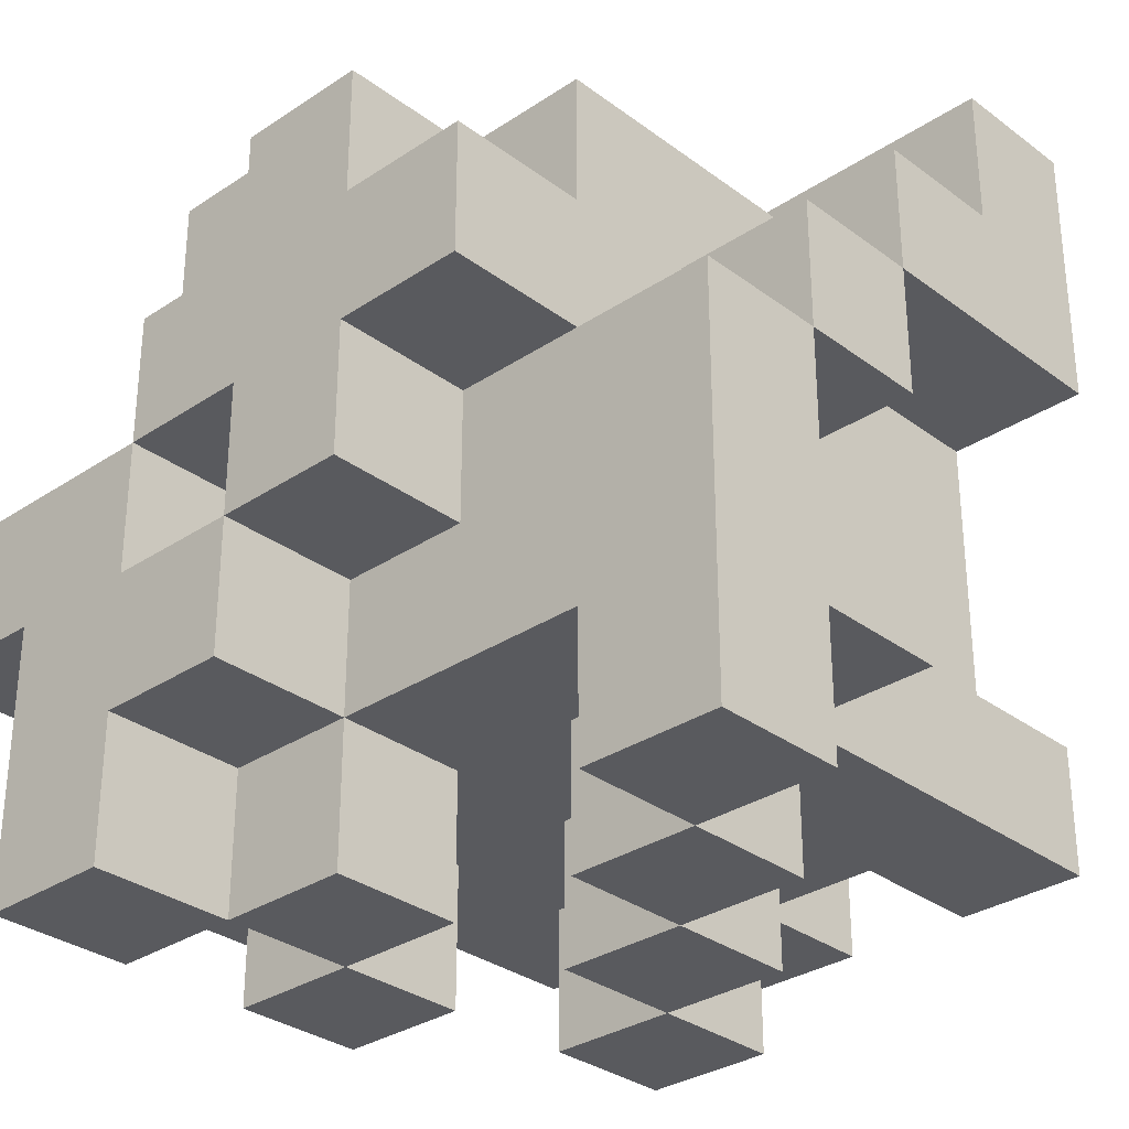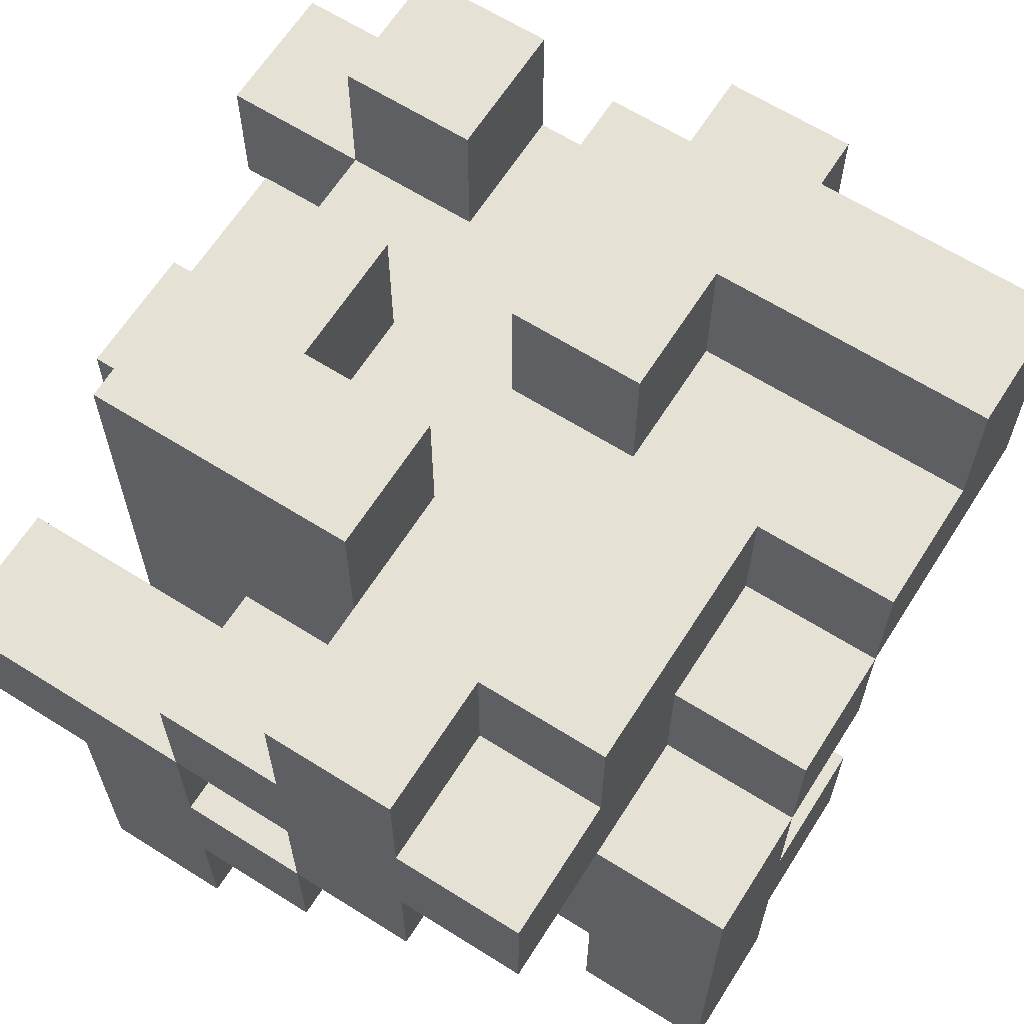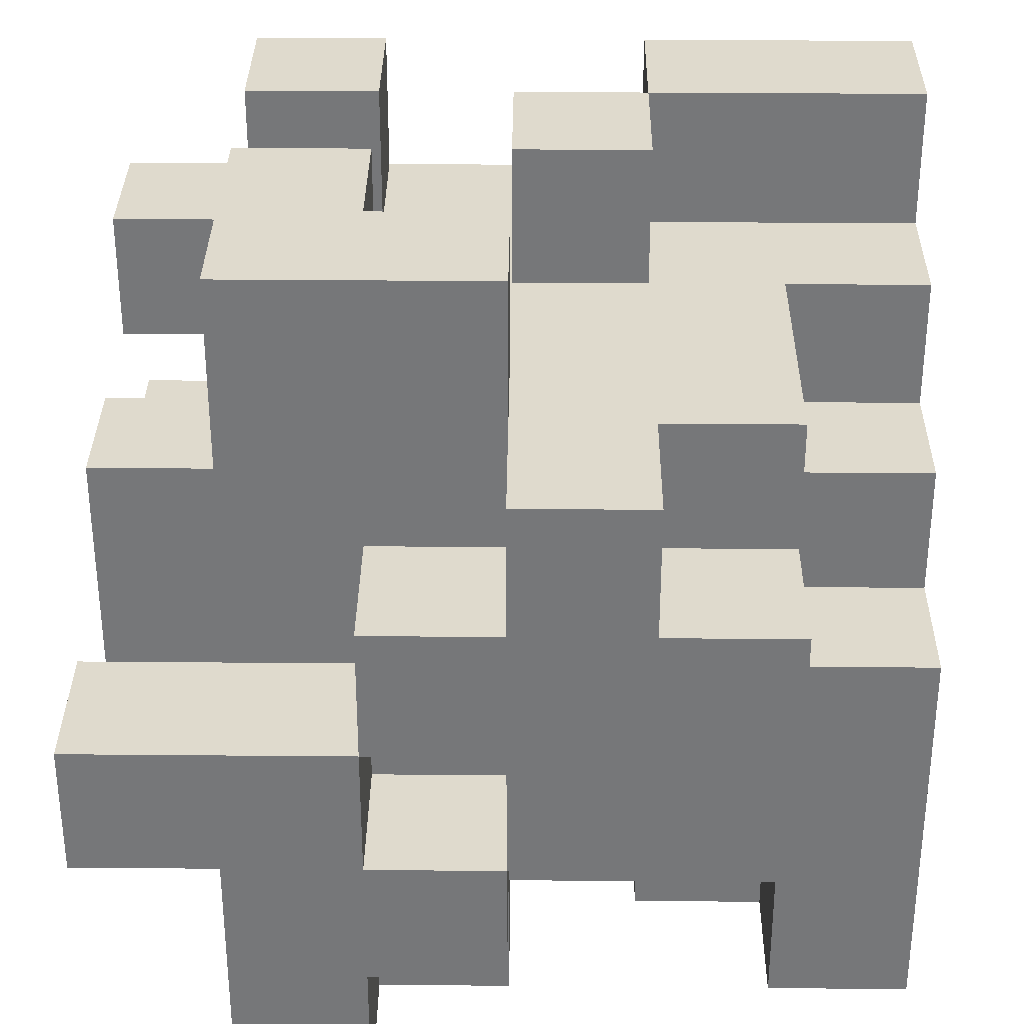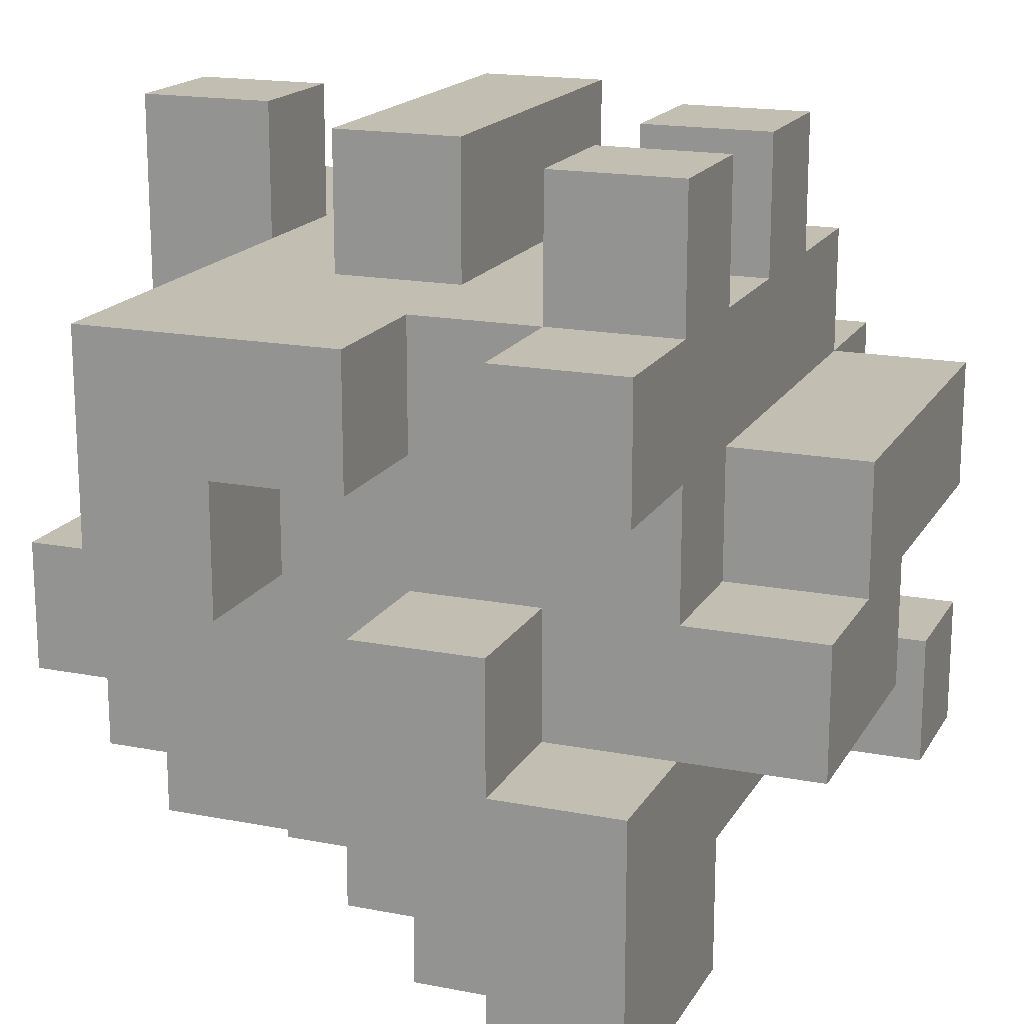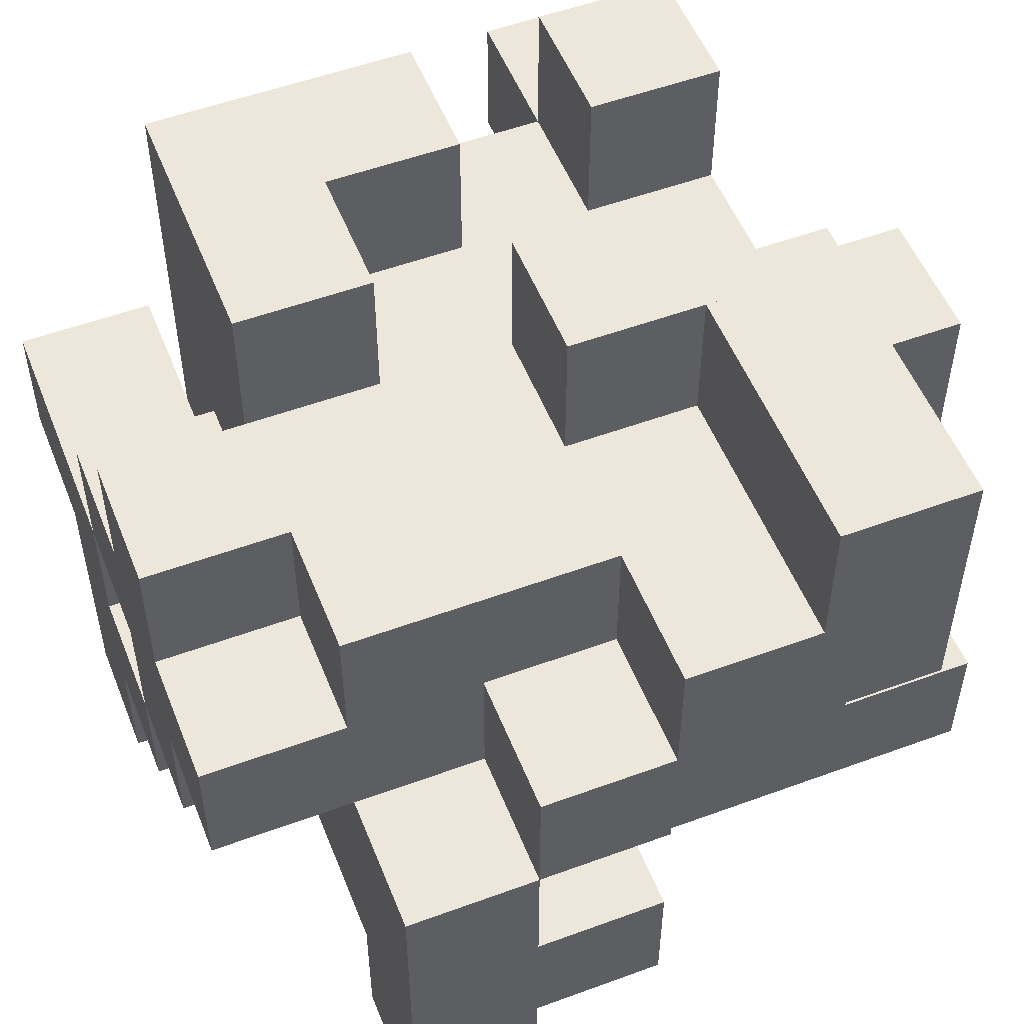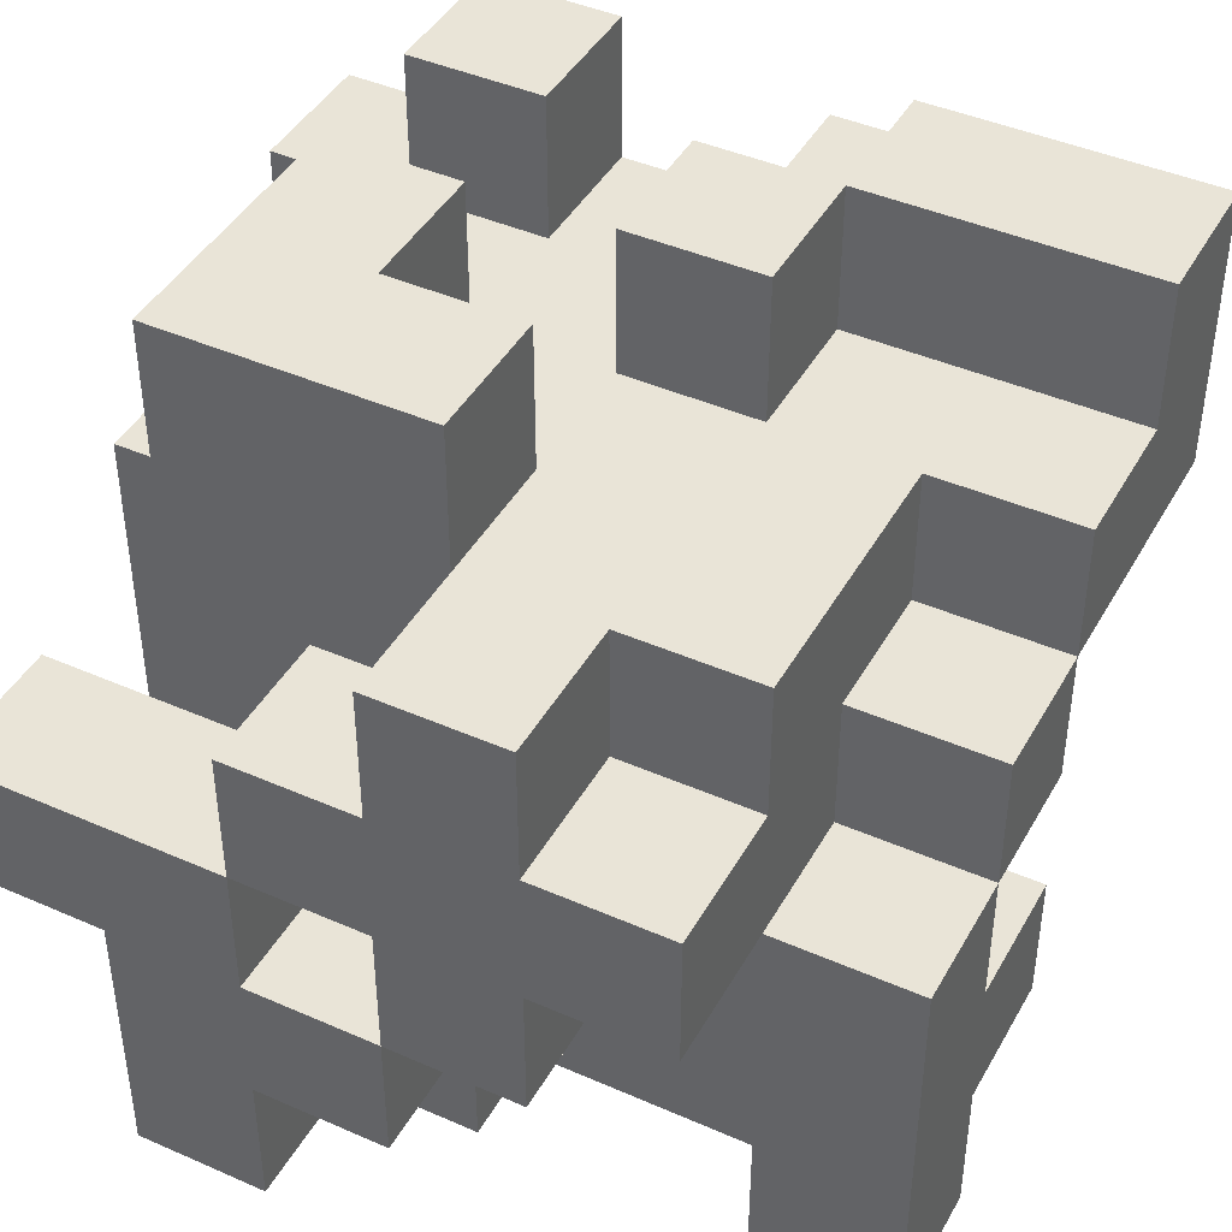
<metadata>
{"format":"obj","ext":"obj","renderer":"f3d","projection":"perspective","resolution":1024,"background":"white","views":[{"elev":-31.3,"azim":133.4,"up":"+Y"},{"elev":64.3,"azim":122.4,"up":"+Y"},{"elev":32.8,"azim":90.7,"up":"+Y"},{"elev":17.4,"azim":-158.8,"up":"+Z"},{"elev":53.2,"azim":158.5,"up":"+Y"},{"elev":43.2,"azim":117.5,"up":"+Y"}]}
</metadata>
<code>
o Cube
v -0.15 -0.15 0.15
v -0.15 0.15 0.15
v -0.15 -0.15 -0.15
v -0.15 0.15 -0.15
v 0.15 -0.15 0.15
v 0.15 0.15 0.15
v 0.15 -0.15 -0.15
v 0.15 0.15 -0.15
v -0.15 -0.15 0
v -0.15 0 0.15
v -0.15 0.15 0
v -0.15 0 -0.15
v 0 -0.15 -0.15
v 0 0.15 -0.15
v 0.15 0 -0.15
v 0.15 -0.15 0
v 0.15 0.15 0
v 0.15 0 0.15
v 0 -0.15 0.15
v 0 0.15 0.15
v 0 0.15 0
v 0 -0.15 0
v 0 0 0.15
v 0.15 0 0
v 0 0 -0.15
v -0.15 0 0
v -0.15 -0.15 0.075
v -0.15 0.075 0.15
v -0.15 0.15 -0.075
v -0.15 -0.075 -0.15
v -0.075 -0.15 -0.15
v 0.075 0.15 -0.15
v 0.15 -0.075 -0.15
v 0.15 -0.15 -0.075
v 0.15 0.15 0.075
v 0.15 -0.075 0.15
v 0.075 -0.15 0.15
v -0.075 0.15 0.15
v -0.15 -0.15 -0.075
v -0.15 -0.075 0.15
v -0.15 0.15 0.075
v -0.15 0.075 -0.15
v 0.075 -0.15 -0.15
v -0.075 0.15 -0.15
v 0.15 0.075 -0.15
v 0.15 -0.15 0.075
v 0.15 0.15 -0.075
v 0.15 0.075 0.15
v -0.075 -0.15 0.15
v 0.075 0.15 0.15
v 0 0.15 0.075
v 0 0.15 -0.075
v 0.075 0.15 0
v -0.075 0.15 0
v 0 -0.15 0.075
v 0 -0.15 -0.075
v -0.075 -0.15 0
v 0.075 -0.15 0
v -0.075 0 0.15
v 0.075 0 0.15
v 0 -0.075 0.15
v 0 0.075 0.15
v 0.15 0 0.075
v 0.15 0 -0.075
v 0.15 -0.075 0
v 0.15 0.075 0
v 0.075 0 -0.15
v -0.075 0 -0.15
v 0 -0.075 -0.15
v 0 0.075 -0.15
v -0.15 0 -0.075
v -0.15 0 0.075
v -0.15 -0.075 0
v -0.15 0.075 0
v -0.15 0.075 0.075
v -0.15 -0.075 0.075
v -0.15 -0.075 -0.075
v -0.075 0.075 -0.15
v -0.075 -0.075 -0.15
v 0.075 -0.075 -0.15
v 0.15 0.075 -0.075
v 0.15 -0.075 -0.075
v 0.15 -0.075 0.075
v 0.075 0.075 0.15
v 0.075 -0.075 0.15
v -0.075 -0.075 0.15
v 0.075 -0.15 -0.075
v -0.075 -0.15 -0.075
v -0.075 -0.15 0.075
v -0.075 0.15 -0.075
v 0.075 0.15 -0.075
v 0.075 0.15 0.075
v -0.075 0.15 0.075
v 0.075 -0.15 0.075
v -0.075 0.075 0.15
v 0.15 0.075 0.075
v 0.075 0.075 -0.15
v -0.15 0.075 -0.075
v -0.15 0.23 -0.075
v -0.15 0.23 -0.15
v 0.15 0.23 0.075
v 0.15 0.23 0.15
v -0.075 0.23 0.15
v -0.15 0.23 0.15
v 0.075 0.23 0.15
v 0 0.23 0.15
v 0 0.23 0.075
v 0 0.23 -0.075
v 0 0.23 0
v 0.075 0.23 0
v 0.15 0.23 0
v -0.075 0.23 0
v -0.15 0.23 0.075
v -0.075 0.23 -0.15
v -0.075 0.23 -0.075
v 0.075 0.23 0.075
v -0.075 0.23 0.075
v 0.15 -0.075 -0.23
v 0.15 -0.15 -0.23
v 0.075 -0.15 -0.23
v 0 -0.15 -0.23
v -0.075 0.15 -0.23
v 0 0.15 -0.23
v 0.075 0 -0.23
v 0.15 0 -0.23
v 0 -0.075 -0.23
v 0 0.075 -0.23
v 0 0 -0.23
v -0.15 0.15 -0.23
v -0.15 0.075 -0.23
v -0.075 0.075 -0.23
v 0.075 -0.075 -0.23
v -0.075 0.23 -0.23
v 0.075 0.075 -0.23
v -0.15 0.23 -0.23
v 0.23 -0.075 0.15
v 0.23 -0.15 0.15
v 0.23 0.075 -0.15
v 0.23 0 -0.15
v 0.23 -0.15 0.075
v 0.23 -0.15 0
v 0.23 0.15 -0.075
v 0.23 0.15 0
v 0.23 0 0.075
v 0.23 0 0.15
v 0.23 0 -0.075
v 0.23 0 0
v 0.23 -0.075 0
v 0.23 0.075 0
v 0.23 0.075 -0.075
v 0.23 -0.075 -0.075
v 0.23 -0.075 0.075
v 0.23 0.075 0.075
v -0.15 0.075 0.23
v -0.15 0.15 0.23
v -0.075 0.15 0.23
v -0.15 -0.075 0.23
v -0.15 0 0.23
v -0.075 0 0.23
v 0.075 0 0.23
v 0 0 0.23
v 0 -0.075 0.23
v 0 -0.15 0.23
v 0 0.075 0.23
v 0.15 0 0.23
v 0.15 -0.075 0.23
v 0.075 -0.15 0.23
v 0.075 0.075 0.23
v 0.075 -0.075 0.23
v -0.075 -0.075 0.23
v -0.075 0.075 0.23
v 0.23 0 0.23
v 0.23 -0.075 0.23
v -0.23 0 0.075
v -0.23 0 0
v -0.23 -0.075 0
v -0.23 -0.15 0
v -0.23 0.075 0
v -0.23 -0.15 0.075
v -0.23 0.15 0
v -0.23 0.15 -0.075
v -0.23 0 -0.075
v -0.23 0.075 0.075
v -0.23 -0.075 0.075
v -0.23 0.075 -0.075
v -0.23 -0.075 -0.15
v -0.23 -0.15 -0.15
v -0.23 -0.15 -0.075
v -0.23 -0.075 -0.075
v 0.075 -0.23 -0.15
v 0 -0.23 -0.15
v 0.15 -0.23 0.075
v 0.15 -0.23 0
v 0 -0.23 0.075
v 0 -0.23 0.15
v 0 -0.23 -0.075
v 0 -0.23 0
v -0.075 -0.23 0
v -0.15 -0.23 0
v -0.15 -0.23 0.075
v 0.075 -0.23 0.15
v 0.15 -0.23 -0.15
v 0.15 -0.23 0.15
v 0.075 -0.23 0
v 0.23 -0.23 0.15
v 0.23 -0.23 0.075
v 0.075 -0.23 -0.075
v -0.075 -0.23 -0.075
v -0.075 -0.23 0.075
v 0.075 -0.23 0.075
v 0.15 -0.23 -0.23
v 0.075 -0.23 -0.23
f 98 29 4 42
f 97 32 8 45
f 96 35 6 48
f 59 10 158 159
f 94 46 5 37
f 21 52 108 109
f 52 90 115 108
f 91 52 21 53
f 90 29 11 54
f 89 55 19 49
f 37 19 195 201
f 87 34 16 58
f 86 59 159 170
f 95 38 156 171
f 84 50 20 62
f 15 45 138 139
f 65 83 152 148
f 45 81 150 138
f 14 70 127 123
f 79 68 25 69
f 15 33 118 125
f 77 71 12 30
f 29 98 185 181
f 75 41 11 74
f 9 27 179 177
f 10 28 75 72
f 28 2 41 75
f 71 26 175 182
f 1 40 76 27
f 40 10 72 76
f 39 77 189 188
f 9 73 77 39
f 73 26 71 77
f 68 78 70 25
f 12 42 78 68
f 100 114 133 135
f 31 79 69 13
f 3 30 79 31
f 30 12 68 79
f 43 13 121 120
f 97 67 124 134
f 69 25 67 80
f 63 24 147 144
f 36 5 137 136
f 45 8 47 81
f 34 82 65 16
f 7 33 82 34
f 33 15 64 82
f 82 64 146 151
f 16 65 148 141
f 65 24 63 83
f 2 28 154 155
f 18 48 84 60
f 48 6 50 84
f 60 84 168 160
f 5 36 85 37
f 36 18 60 85
f 49 86 40 1
f 19 61 86 49
f 61 23 59 86
f 56 87 58 22
f 88 56 196 208
f 43 7 34 87
f 39 88 57 9
f 3 31 88 39
f 31 13 56 88
f 27 89 49 1
f 9 57 198 199
f 57 22 55 89
f 53 92 116 110
f 14 44 90 52
f 4 29 99 100
f 47 91 53 17
f 8 32 91 47
f 32 14 52 91
f 51 20 106 107
f 90 44 114 115
f 53 21 51 92
f 51 93 38 20
f 21 54 93 51
f 54 11 41 93
f 13 43 190 191
f 22 58 94 55
f 56 22 197 196
f 59 95 28 10
f 23 62 95 59
f 62 20 38 95
f 63 96 48 18
f 43 120 212 190
f 66 17 35 96
f 67 97 45 15
f 80 67 124 132
f 70 14 32 97
f 71 98 42 12
f 27 76 184 179
f 74 11 180 178
f 117 113 104 103
f 116 107 106 105
f 108 115 112 109
f 114 100 99 115
f 101 116 105 102
f 111 110 116 101
f 41 2 104 113
f 29 90 115 99
f 2 38 103 104
f 17 53 110 111
f 92 51 107 116
f 35 17 111 101
f 50 6 102 105
f 54 21 109 112
f 38 93 117 103
f 70 97 134 127
f 90 54 112 115
f 6 35 101 102
f 93 41 113 117
f 20 50 105 106
f 132 124 125 118
f 131 122 123 127
f 130 129 122 131
f 120 132 118 119
f 121 126 132 120
f 128 127 134 124
f 122 129 135 133
f 44 14 123 122
f 4 100 135 129
f 67 15 125 124
f 114 44 122 133
f 42 4 129 130
f 70 78 131 127
f 19 55 194 195
f 13 69 126 121
f 78 42 130 131
f 69 80 132 126
f 33 7 119 118
f 25 70 127 128
f 67 25 128 124
f 152 144 145 136
f 151 146 147 148
f 150 142 143 149
f 146 150 149 147
f 139 138 150 146
f 140 152 136 137
f 141 148 152 140
f 147 149 153 144
f 66 96 153 149
f 64 15 139 146
f 46 16 141 140
f 96 63 144 153
f 81 47 142 150
f 24 65 148 147
f 83 63 144 152
f 47 17 143 142
f 23 61 162 161
f 65 82 151 148
f 17 66 149 143
f 63 18 145 144
f 171 156 155 154
f 170 159 158 157
f 169 160 161 162
f 160 168 164 161
f 167 169 162 163
f 165 166 173 172
f 145 18 165 172
f 136 145 172 173
f 38 2 155 156
f 61 19 163 162
f 37 85 169 167
f 18 36 166 165
f 62 23 161 164
f 10 40 157 158
f 28 95 171 154
f 85 60 160 169
f 84 62 164 168
f 19 37 167 163
f 36 136 173 166
f 40 86 170 157
f 184 174 175 176
f 174 183 178 175
f 179 184 176 177
f 175 178 185 182
f 178 180 181 185
f 75 74 178 183
f 76 72 174 184
f 73 9 177 176
f 26 73 176 175
f 11 29 181 180
f 72 75 183 174
f 98 71 182 185
f 188 189 186 187
f 3 39 188 187
f 77 30 186 189
f 30 3 187 186
f 208 196 197 198
f 191 190 207 196
f 199 198 209 200
f 194 210 201 195
f 204 193 192 210
f 203 192 206 205
f 202 190 212 211
f 57 89 209 198
f 16 46 192 193
f 89 27 200 209
f 137 5 203 205
f 27 9 199 200
f 46 140 206 192
f 140 137 205 206
f 56 13 191 196
f 7 43 190 202
f 43 87 207 190
f 22 57 198 197
f 120 119 211 212
f 94 37 201 210
f 119 7 202 211
f 87 56 196 207
f 58 16 193 204
f 94 58 204 210
f 55 94 210 194
f 5 46 192 203
f 57 88 208 198
f 46 94 210 192

</code>
